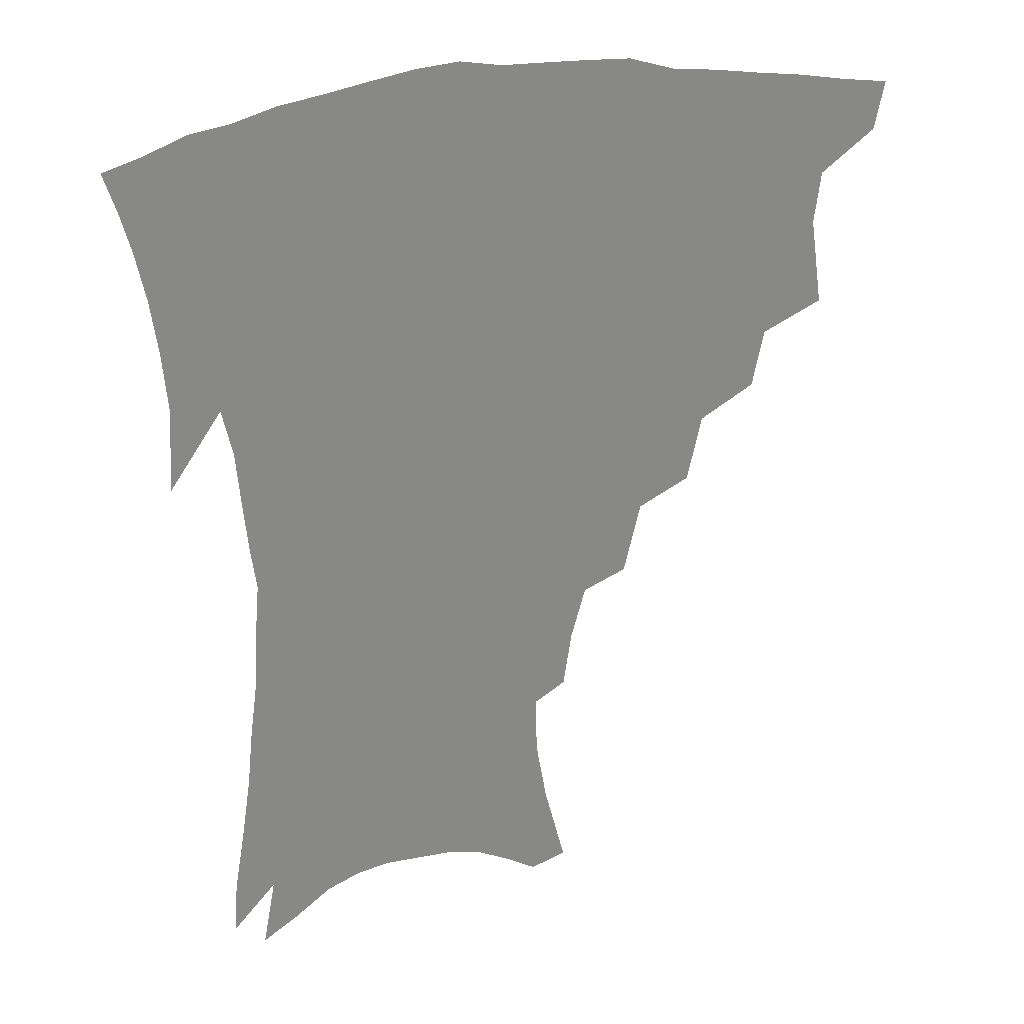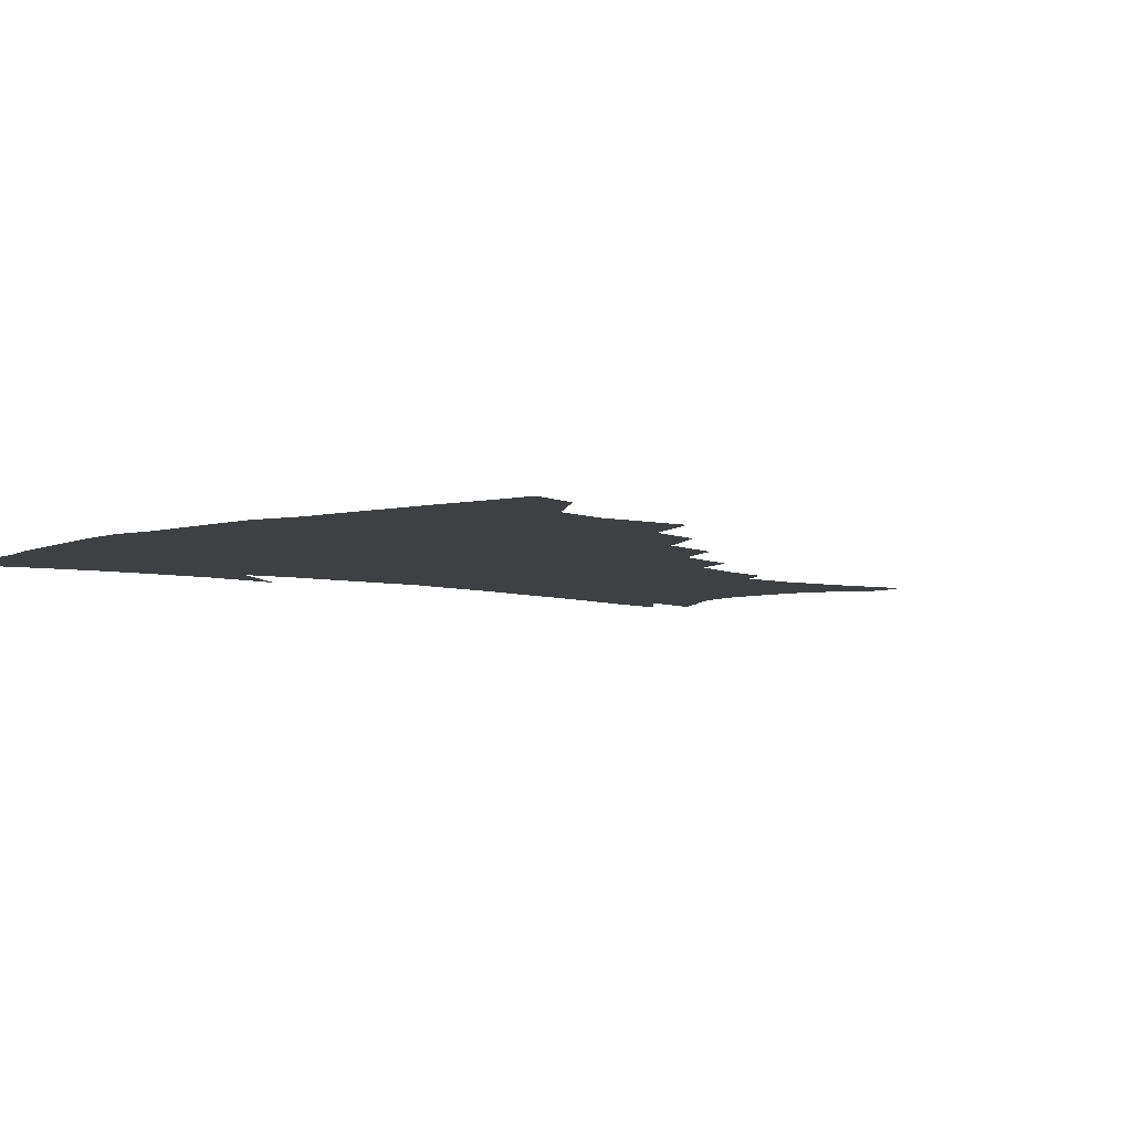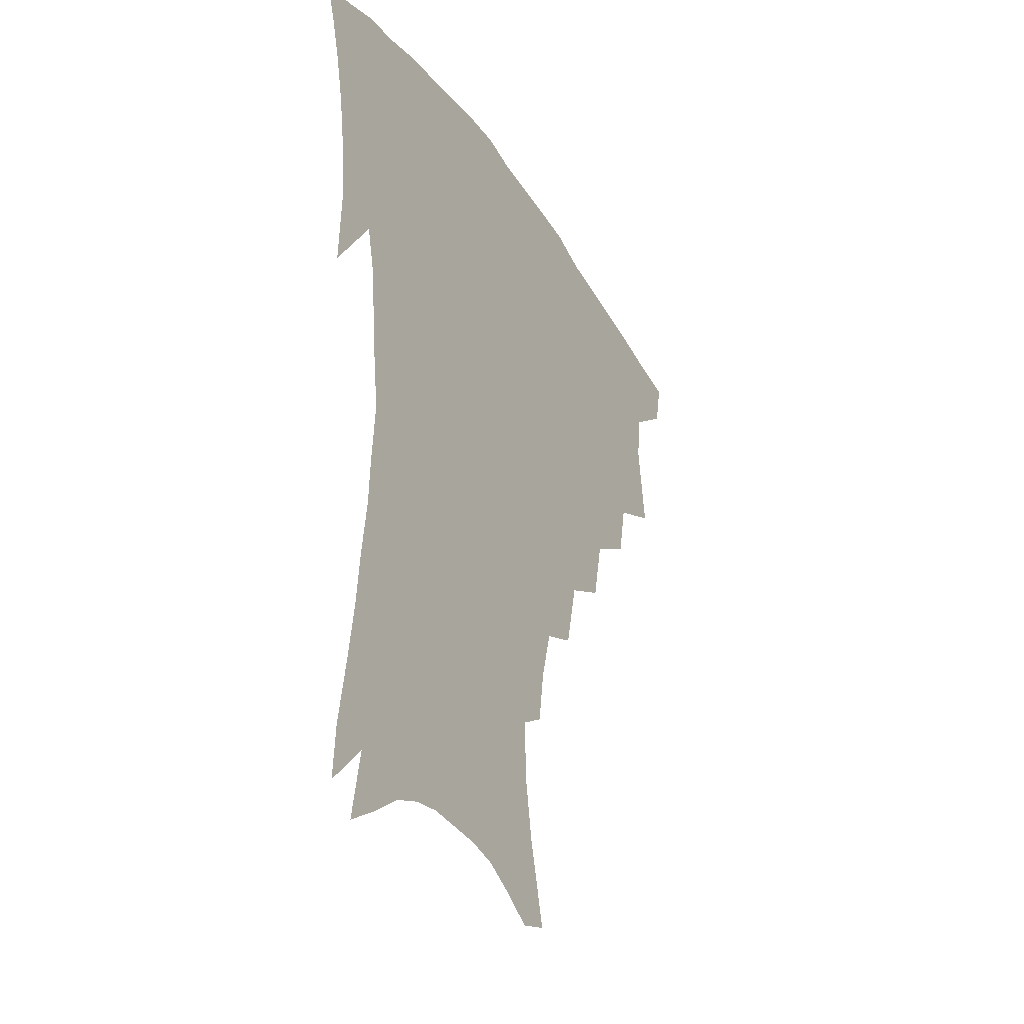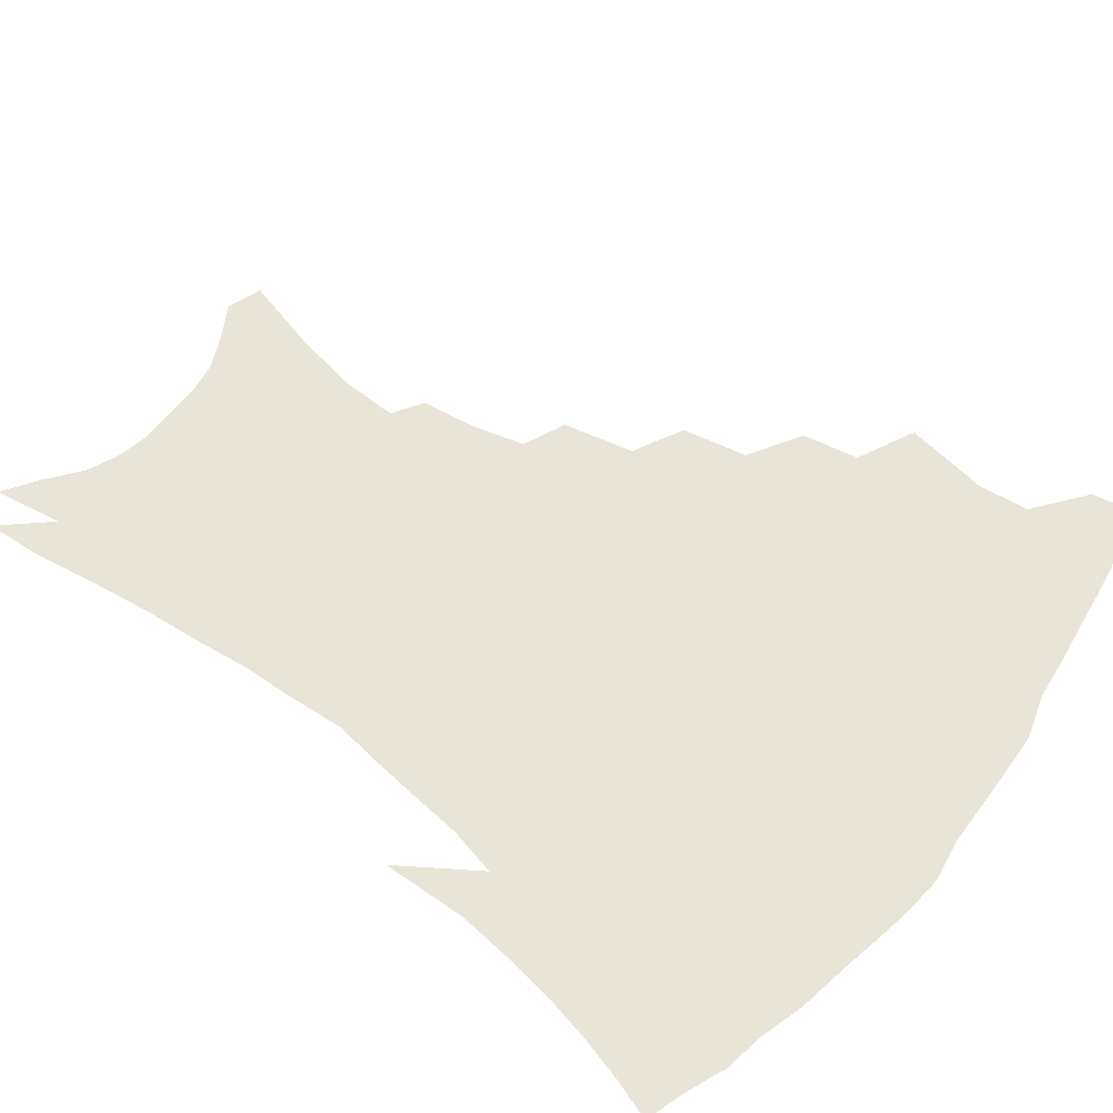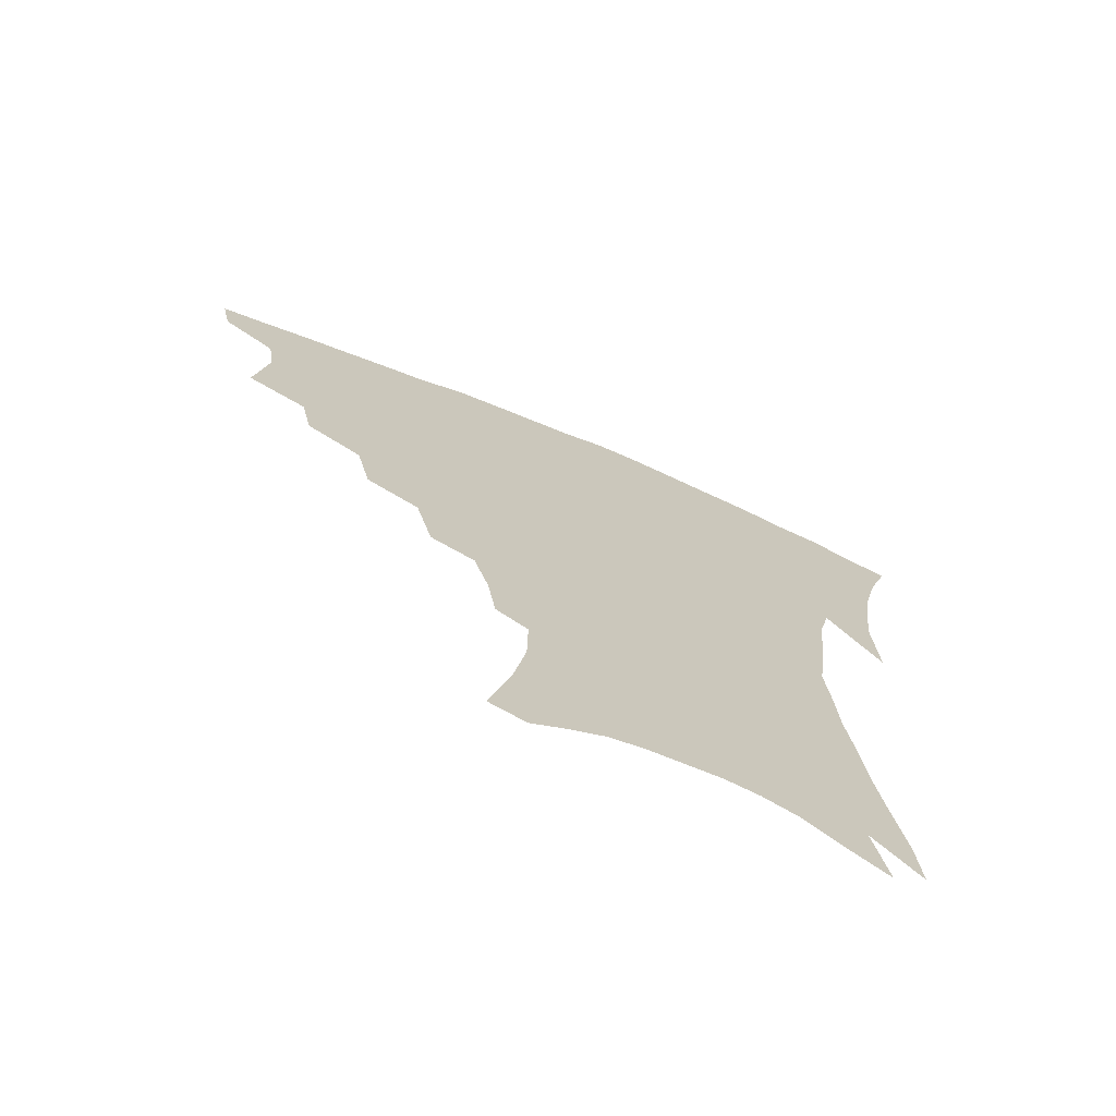
<metadata>
{"format":"obj","ext":"obj","renderer":"f3d","projection":"perspective","resolution":1024,"background":"white","views":[{"elev":26.9,"azim":161.8,"up":"+Y"},{"elev":-5.1,"azim":-134.7,"up":"+Z"},{"elev":-34.4,"azim":118.1,"up":"+Y"},{"elev":59.9,"azim":128.2,"up":"+Z"},{"elev":-72.3,"azim":-22.6,"up":"+Y"}]}
</metadata>
<code>
v 440.7 396.1 0
v 437.4 412.1 0
v 456.7 336.4 0
v 460.8 365.4 0
v 458.6 382.6 0
v 456.6 398.6 0
v 453.5 414.4 0
v 480.6 308.1 0
v 476.7 327.2 0
v 478.6 353.8 0
v 477.1 371 0
v 474.2 386.2 0
v 471.5 401.5 0
v 468.7 417.2 0
v 503.6 275.4 0
v 498.8 297.6 0
v 497.5 323.2 0
v 494.5 339.9 0
v 494.3 359.6 0
v 492 374.6 0
v 489.4 389.1 0
v 486.6 403.9 0
v 484.1 419.3 0
v 526.5 242.8 0
v 520.8 266.9 0
v 515.7 287.2 0
v 513.4 311.6 0
v 512 331.4 0
v 510.8 349 0
v 508.1 362.6 0
v 506.1 377.3 0
v 503.8 391.5 0
v 501.6 405.8 0
v 498.9 421.6 0
v 548.7 200.3 0
v 546 218.9 0
v 541 236.8 0
v 535.8 258 0
v 531.6 278.5 0
v 527.9 296.1 0
v 526 315.5 0
v 525.5 336.4 0
v 524 351.8 0
v 522.1 365.6 0
v 520.2 379.6 0
v 518.1 393.8 0
v 515.9 408.6 0
v 513.8 423.3 0
v 548 125.7 0
v 555.1 153.3 0
v 558.8 174.8 0
v 559.1 194 0
v 557 214.3 0
v 553.5 229.8 0
v 549.5 248.4 0
v 545.7 265.9 0
v 543 288 0
v 541 306.1 0
v 539.8 324.3 0
v 538.4 339.5 0
v 537.3 354 0
v 536.1 368 0
v 533.9 381.5 0
v 532.5 395.6 0
v 530.5 410.4 0
v 528.7 428 0
v 559.9 121.7 0
v 563.2 142.2 0
v 568 167.7 0
v 567.9 182.7 0
v 567.4 204 0
v 565.1 223.4 0
v 562.2 241.2 0
v 558.9 256.2 0
v 556.1 274.6 0
v 554.3 294.3 0
v 553 311.3 0
v 552.3 328.3 0
v 550.8 341 0
v 550.5 356.2 0
v 549.7 369.8 0
v 548.7 383.1 0
v 547.2 396.8 0
v 544.9 412.3 0
v 543.1 428.7 0
v 570.9 128.2 0
v 575.2 152.3 0
v 577.7 175.4 0
v 577.1 192.7 0
v 575.7 211.2 0
v 573.7 231.9 0
v 571.1 246.1 0
v 568.8 264 0
v 567.1 282.6 0
v 565.4 297.9 0
v 564.6 314.5 0
v 564.4 331 0
v 563.5 343.5 0
v 563.5 357.9 0
v 562.9 371 0
v 562.2 384 0
v 561.4 397.3 0
v 559.8 411.9 0
v 557.4 429.2 0
v 582.2 133.7 0
v 585.8 159.4 0
v 586.2 176.8 0
v 585.6 196.7 0
v 584.1 212.9 0
v 582.3 233.8 0
v 580.4 249.5 0
v 578.6 266.1 0
v 577.4 285.8 0
v 576.7 302.9 0
v 576.2 317.9 0
v 576 331.7 0
v 576 345.4 0
v 576.4 359.4 0
v 575.7 371.7 0
v 575.6 384.7 0
v 575.1 397.9 0
v 573.5 413 0
v 571.7 429.6 0
v 593.3 135.7 0
v 595.2 161 0
v 595.2 181 0
v 594.2 199.2 0
v 592.8 220.8 0
v 591.1 236.8 0
v 589.7 252.6 0
v 588.4 269.1 0
v 587.7 289.3 0
v 587.4 305.3 0
v 587.3 318.3 0
v 587.6 332.5 0
v 588.1 346.4 0
v 588.8 359.8 0
v 589.5 372.6 0
v 589.2 385 0
v 588.8 398 0
v 587.3 414.1 0
v 585.5 432 0
v 604.7 135.9 0
v 604.8 162.4 0
v 604.1 183.3 0
v 603 201.1 0
v 601.5 220.6 0
v 600 237.8 0
v 599.1 255.2 0
v 598.2 271.8 0
v 597.8 289.1 0
v 597.9 304.4 0
v 598.2 318.4 0
v 599 333.4 0
v 599.6 345.5 0
v 601.2 360.6 0
v 601.8 372.6 0
v 602.2 385.1 0
v 602.1 398.4 0
v 601.7 413 0
v 599.9 430.8 0
v 616.1 136.1 0
v 615.1 156.8 0
v 613.4 180.7 0
v 611.9 200.8 0
v 610.2 221 0
v 609.6 234.2 0
v 608.3 254.2 0
v 607.9 271.7 0
v 607.9 288.1 0
v 608.3 303.2 0
v 609 320 0
v 610.1 332.4 0
v 611.6 347.1 0
v 612.8 360.2 0
v 614.1 371.9 0
v 615.4 384.3 0
v 616.1 397.1 0
v 616.1 411.3 0
v 614.9 428.2 0
v 627.2 134.1 0
v 625.1 154.9 0
v 622.5 179.9 0
v 620.8 200 0
v 619.2 219.5 0
v 618.3 237 0
v 617.7 253.5 0
v 617.6 268.9 0
v 617.9 284.9 0
v 618.6 300.4 0
v 619.6 316.4 0
v 620.9 332.3 0
v 622.7 345.4 0
v 624.4 357.8 0
v 626.3 370.9 0
v 628 383.2 0
v 629.5 395.7 0
v 630.1 409.3 0
v 629.6 425.5 0
v 638.3 129.6 0
v 635.6 150.4 0
v 632.2 176.4 0
v 630.3 196.4 0
v 628.5 215.8 0
v 628.2 230.9 0
v 627 250.5 0
v 627.1 265.9 0
v 627.9 280.3 0
v 628.7 297.4 0
v 629.9 314.4 0
v 631.9 327.5 0
v 633.6 344.2 0
v 635.7 356.1 0
v 638.1 369.4 0
v 640.3 381.7 0
v 642.9 393.7 0
v 644.1 406.6 0
v 643.9 423.2 0
v 650.9 120.1 0
v 646.2 145.7 0
v 643.7 167 0
v 640.5 190.2 0
v 638.1 211 0
v 637.2 228.1 0
v 637 243.9 0
v 636.8 260.7 0
v 637.4 276.2 0
v 638.5 293.5 0
v 640.1 309.5 0
v 642.2 324.8 0
v 644.3 340.2 0
v 646.8 354.6 0
v 649.6 366.8 0
v 652.1 379 0
v 654.9 391.7 0
v 657.2 403.9 0
v 658.5 419.1 0
v 662.8 112.3 0
v 658.5 136.1 0
v 655.3 158.3 0
v 652.8 178.6 0
v 649.7 200.4 0
v 648.3 218.3 0
v 647.3 235.9 0
v 646.8 253.3 0
v 646.8 271.1 0
v 648.8 285 0
v 650.5 301.8 0
v 652.5 319.4 0
v 654.7 336.5 0
v 657.8 349.5 0
v 660.9 365 0
v 664 377.4 0
v 667 389.3 0
v 669.8 401.6 0
v 672 417 0
v 673.3 119.9 0
v 672 138.1 0
v 668.3 160.4 0
v 665.2 181.5 0
v 663.5 199.6 0
v 660.8 219.8 0
v 660 236.9 0
v 658.3 258 0
v 660.1 271.8 0
v 661.9 288.7 0
v 663.6 308.3 0
v 667.2 324.2 0
v 668.3 346 0
v 671.7 360.1 0
v 675.5 372.9 0
v 678.9 386.1 0
v 682.3 398.3 0
v 686 411.5 0
v 684.8 298.5 0
v 683.5 327.2 0
v 685.3 346.8 0
v 687.8 364.8 0
v 691.2 380.8 0
v 694.9 394.5 0
v 699.1 407.5 0
f 5 6 1
f 1 6 2
f 6 7 2
f 9 10 3
f 3 10 4
f 10 11 4
f 4 11 5
f 11 12 5
f 5 12 6
f 12 13 6
f 6 13 7
f 13 14 7
f 16 17 8
f 8 17 9
f 17 18 9
f 9 18 10
f 18 19 10
f 10 19 11
f 19 20 11
f 11 20 12
f 20 21 12
f 12 21 13
f 21 22 13
f 13 22 14
f 22 23 14
f 25 26 15
f 15 26 16
f 26 27 16
f 16 27 17
f 27 28 17
f 17 28 18
f 28 29 18
f 18 29 19
f 29 30 19
f 19 30 20
f 30 31 20
f 20 31 21
f 31 32 21
f 21 32 22
f 32 33 22
f 22 33 23
f 33 34 23
f 37 38 24
f 24 38 25
f 38 39 25
f 25 39 26
f 39 40 26
f 26 40 27
f 40 41 27
f 27 41 28
f 41 42 28
f 28 42 29
f 42 43 29
f 29 43 30
f 43 44 30
f 30 44 31
f 44 45 31
f 31 45 32
f 45 46 32
f 32 46 33
f 46 47 33
f 33 47 34
f 47 48 34
f 52 53 35
f 35 53 36
f 53 54 36
f 36 54 37
f 54 55 37
f 37 55 38
f 55 56 38
f 38 56 39
f 56 57 39
f 39 57 40
f 57 58 40
f 40 58 41
f 58 59 41
f 41 59 42
f 59 60 42
f 42 60 43
f 60 61 43
f 43 61 44
f 61 62 44
f 44 62 45
f 62 63 45
f 45 63 46
f 63 64 46
f 46 64 47
f 64 65 47
f 47 65 48
f 65 66 48
f 67 68 49
f 49 68 50
f 68 69 50
f 50 69 51
f 69 70 51
f 51 70 52
f 70 71 52
f 52 71 53
f 71 72 53
f 53 72 54
f 72 73 54
f 54 73 55
f 73 74 55
f 55 74 56
f 74 75 56
f 56 75 57
f 75 76 57
f 57 76 58
f 76 77 58
f 58 77 59
f 77 78 59
f 59 78 60
f 78 79 60
f 60 79 61
f 79 80 61
f 61 80 62
f 80 81 62
f 62 81 63
f 81 82 63
f 63 82 64
f 82 83 64
f 64 83 65
f 83 84 65
f 65 84 66
f 84 85 66
f 67 86 68
f 86 87 68
f 68 87 69
f 87 88 69
f 69 88 70
f 88 89 70
f 70 89 71
f 89 90 71
f 71 90 72
f 90 91 72
f 72 91 73
f 91 92 73
f 73 92 74
f 92 93 74
f 74 93 75
f 93 94 75
f 75 94 76
f 94 95 76
f 76 95 77
f 95 96 77
f 77 96 78
f 96 97 78
f 78 97 79
f 97 98 79
f 79 98 80
f 98 99 80
f 80 99 81
f 99 100 81
f 81 100 82
f 100 101 82
f 82 101 83
f 101 102 83
f 83 102 84
f 102 103 84
f 84 103 85
f 103 104 85
f 86 105 87
f 105 106 87
f 87 106 88
f 106 107 88
f 88 107 89
f 107 108 89
f 89 108 90
f 108 109 90
f 90 109 91
f 109 110 91
f 91 110 92
f 110 111 92
f 92 111 93
f 111 112 93
f 93 112 94
f 112 113 94
f 94 113 95
f 113 114 95
f 95 114 96
f 114 115 96
f 96 115 97
f 115 116 97
f 97 116 98
f 116 117 98
f 98 117 99
f 117 118 99
f 99 118 100
f 118 119 100
f 100 119 101
f 119 120 101
f 101 120 102
f 120 121 102
f 102 121 103
f 121 122 103
f 103 122 104
f 122 123 104
f 105 124 106
f 124 125 106
f 106 125 107
f 125 126 107
f 107 126 108
f 126 127 108
f 108 127 109
f 127 128 109
f 109 128 110
f 128 129 110
f 110 129 111
f 129 130 111
f 111 130 112
f 130 131 112
f 112 131 113
f 131 132 113
f 113 132 114
f 132 133 114
f 114 133 115
f 133 134 115
f 115 134 116
f 134 135 116
f 116 135 117
f 135 136 117
f 117 136 118
f 136 137 118
f 118 137 119
f 137 138 119
f 119 138 120
f 138 139 120
f 120 139 121
f 139 140 121
f 121 140 122
f 140 141 122
f 122 141 123
f 141 142 123
f 124 143 125
f 143 144 125
f 125 144 126
f 144 145 126
f 126 145 127
f 145 146 127
f 127 146 128
f 146 147 128
f 128 147 129
f 147 148 129
f 129 148 130
f 148 149 130
f 130 149 131
f 149 150 131
f 131 150 132
f 150 151 132
f 132 151 133
f 151 152 133
f 133 152 134
f 152 153 134
f 134 153 135
f 153 154 135
f 135 154 136
f 154 155 136
f 136 155 137
f 155 156 137
f 137 156 138
f 156 157 138
f 138 157 139
f 157 158 139
f 139 158 140
f 158 159 140
f 140 159 141
f 159 160 141
f 141 160 142
f 160 161 142
f 143 162 144
f 162 163 144
f 144 163 145
f 163 164 145
f 145 164 146
f 164 165 146
f 146 165 147
f 165 166 147
f 147 166 148
f 166 167 148
f 148 167 149
f 167 168 149
f 149 168 150
f 168 169 150
f 150 169 151
f 169 170 151
f 151 170 152
f 170 171 152
f 152 171 153
f 171 172 153
f 153 172 154
f 172 173 154
f 154 173 155
f 173 174 155
f 155 174 156
f 174 175 156
f 156 175 157
f 175 176 157
f 157 176 158
f 176 177 158
f 158 177 159
f 177 178 159
f 159 178 160
f 178 179 160
f 160 179 161
f 179 180 161
f 162 181 163
f 181 182 163
f 163 182 164
f 182 183 164
f 164 183 165
f 183 184 165
f 165 184 166
f 184 185 166
f 166 185 167
f 185 186 167
f 167 186 168
f 186 187 168
f 168 187 169
f 187 188 169
f 169 188 170
f 188 189 170
f 170 189 171
f 189 190 171
f 171 190 172
f 190 191 172
f 172 191 173
f 191 192 173
f 173 192 174
f 192 193 174
f 174 193 175
f 193 194 175
f 175 194 176
f 194 195 176
f 176 195 177
f 195 196 177
f 177 196 178
f 196 197 178
f 178 197 179
f 197 198 179
f 179 198 180
f 198 199 180
f 181 200 182
f 200 201 182
f 182 201 183
f 201 202 183
f 183 202 184
f 202 203 184
f 184 203 185
f 203 204 185
f 185 204 186
f 204 205 186
f 186 205 187
f 205 206 187
f 187 206 188
f 206 207 188
f 188 207 189
f 207 208 189
f 189 208 190
f 208 209 190
f 190 209 191
f 209 210 191
f 191 210 192
f 210 211 192
f 192 211 193
f 211 212 193
f 193 212 194
f 212 213 194
f 194 213 195
f 213 214 195
f 195 214 196
f 214 215 196
f 196 215 197
f 215 216 197
f 197 216 198
f 216 217 198
f 198 217 199
f 217 218 199
f 200 219 201
f 219 220 201
f 201 220 202
f 220 221 202
f 202 221 203
f 221 222 203
f 203 222 204
f 222 223 204
f 204 223 205
f 223 224 205
f 205 224 206
f 224 225 206
f 206 225 207
f 225 226 207
f 207 226 208
f 226 227 208
f 208 227 209
f 227 228 209
f 209 228 210
f 228 229 210
f 210 229 211
f 229 230 211
f 211 230 212
f 230 231 212
f 212 231 213
f 231 232 213
f 213 232 214
f 232 233 214
f 214 233 215
f 233 234 215
f 215 234 216
f 234 235 216
f 216 235 217
f 235 236 217
f 217 236 218
f 236 237 218
f 219 238 220
f 238 239 220
f 220 239 221
f 239 240 221
f 221 240 222
f 240 241 222
f 222 241 223
f 241 242 223
f 223 242 224
f 242 243 224
f 224 243 225
f 243 244 225
f 225 244 226
f 244 245 226
f 226 245 227
f 245 246 227
f 227 246 228
f 246 247 228
f 228 247 229
f 247 248 229
f 229 248 230
f 248 249 230
f 230 249 231
f 249 250 231
f 231 250 232
f 250 251 232
f 232 251 233
f 251 252 233
f 233 252 234
f 252 253 234
f 234 253 235
f 253 254 235
f 235 254 236
f 254 255 236
f 236 255 237
f 255 256 237
f 239 257 240
f 257 258 240
f 240 258 241
f 258 259 241
f 241 259 242
f 259 260 242
f 242 260 243
f 260 261 243
f 243 261 244
f 261 262 244
f 244 262 245
f 262 263 245
f 245 263 246
f 263 264 246
f 246 264 247
f 264 265 247
f 247 265 248
f 265 266 248
f 248 266 249
f 266 267 249
f 249 267 250
f 267 268 250
f 250 268 251
f 268 269 251
f 251 269 252
f 269 270 252
f 252 270 253
f 270 271 253
f 253 271 254
f 271 272 254
f 254 272 255
f 272 273 255
f 255 273 256
f 273 274 256
f 268 275 269
f 275 276 269
f 269 276 270
f 276 277 270
f 270 277 271
f 277 278 271
f 271 278 272
f 278 279 272
f 272 279 273
f 279 280 273
f 273 280 274
f 280 281 274

</code>
